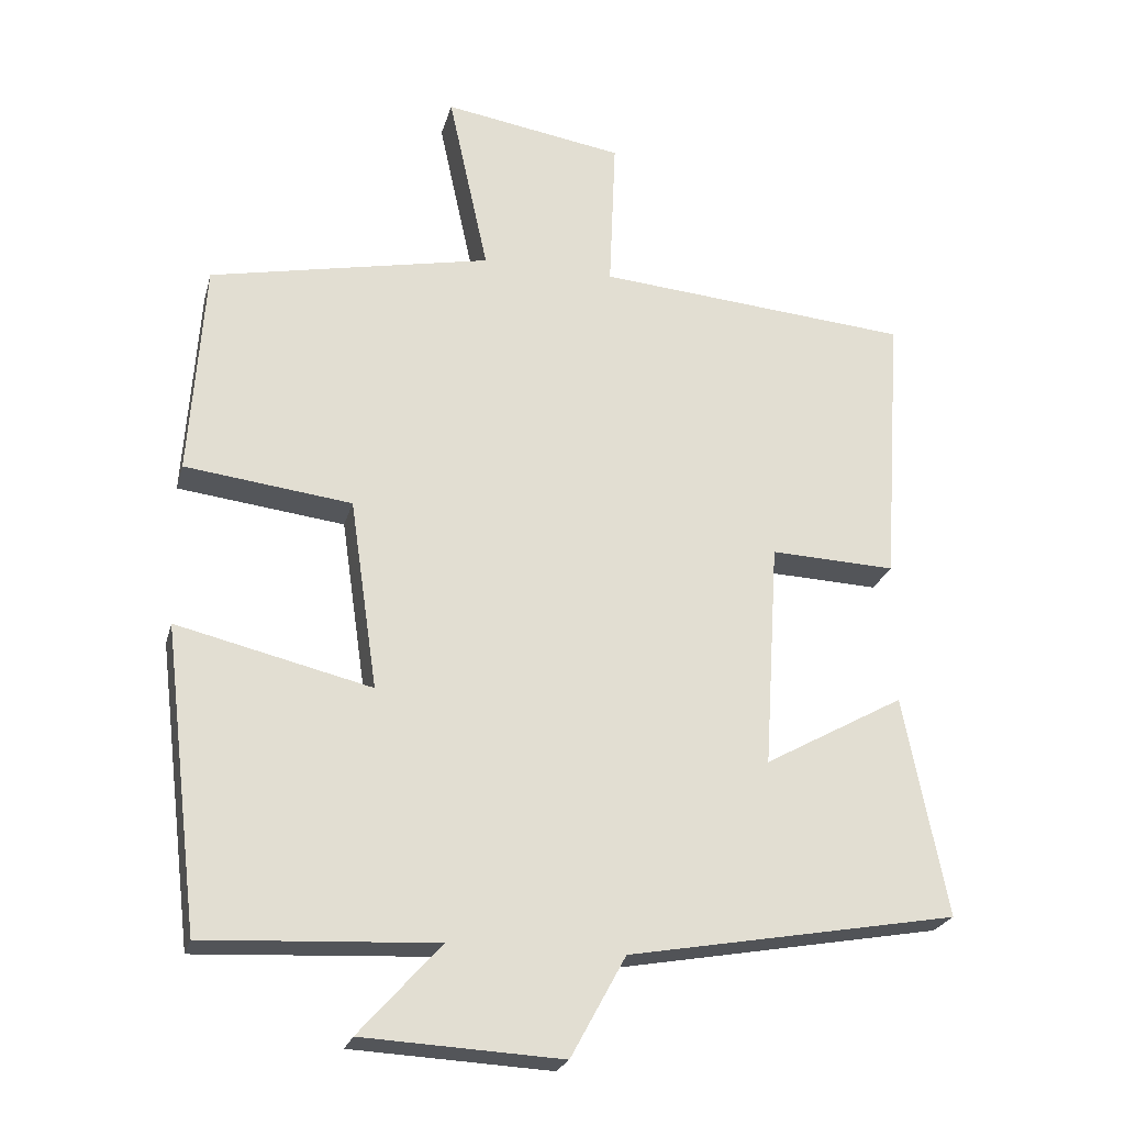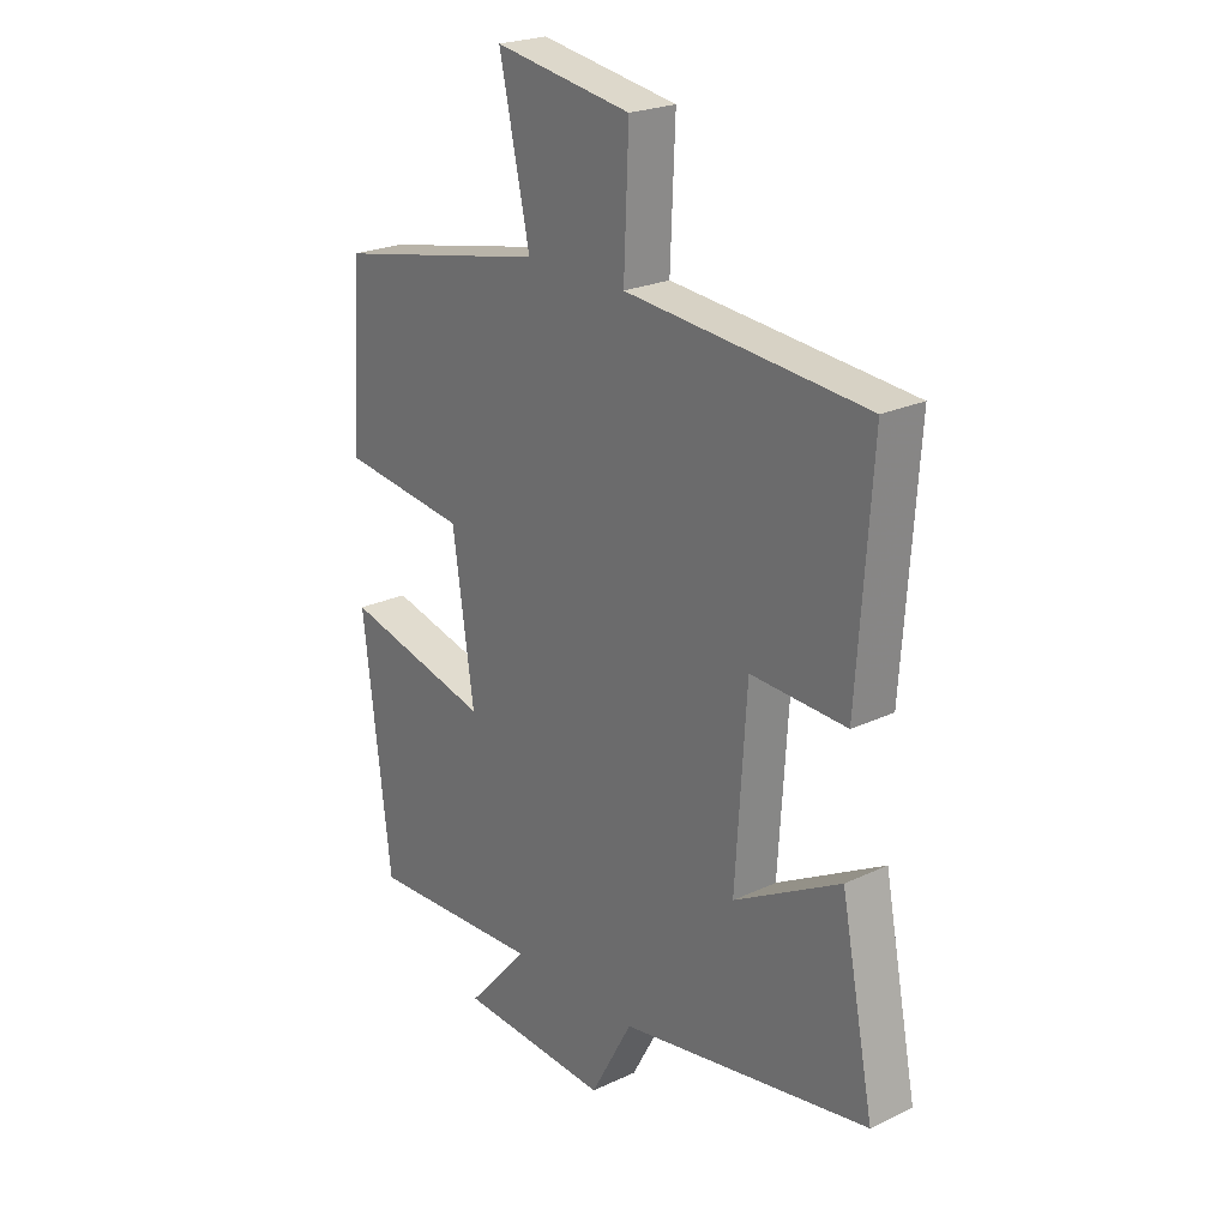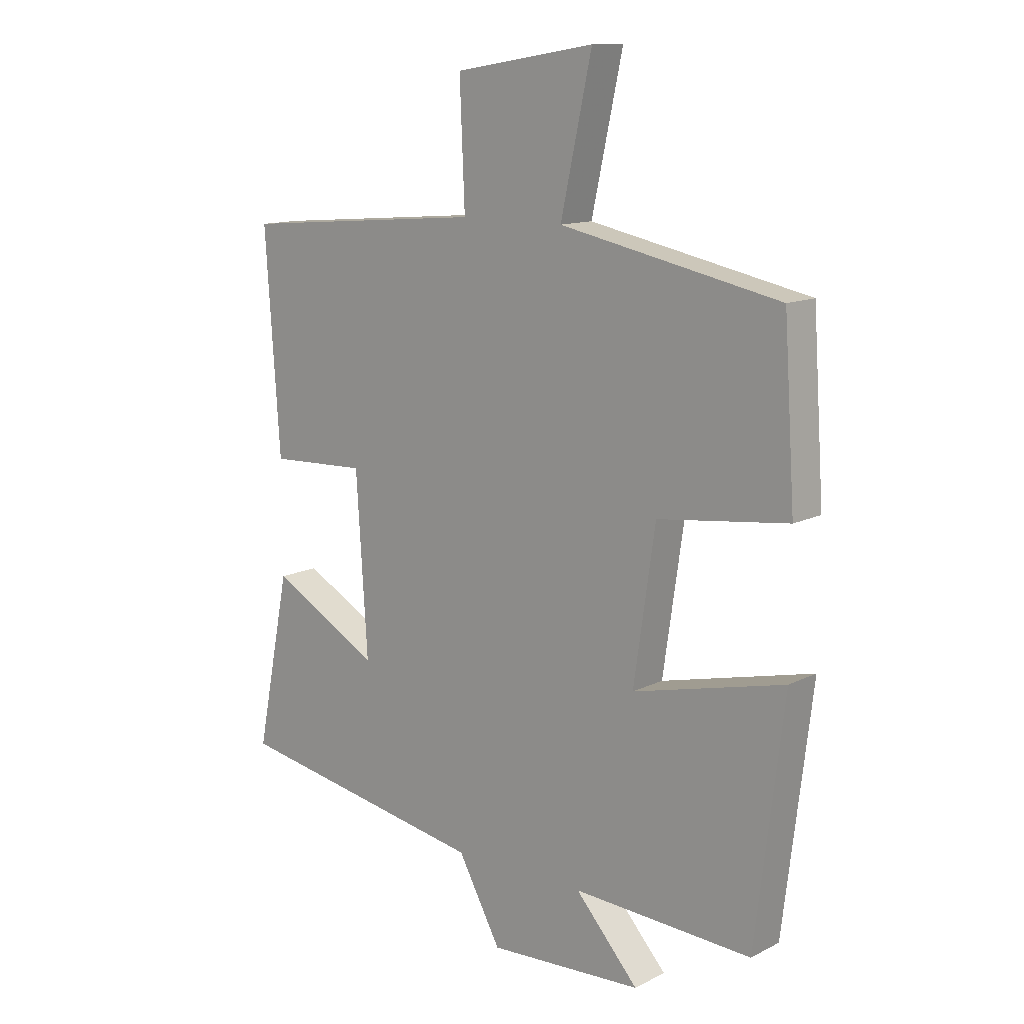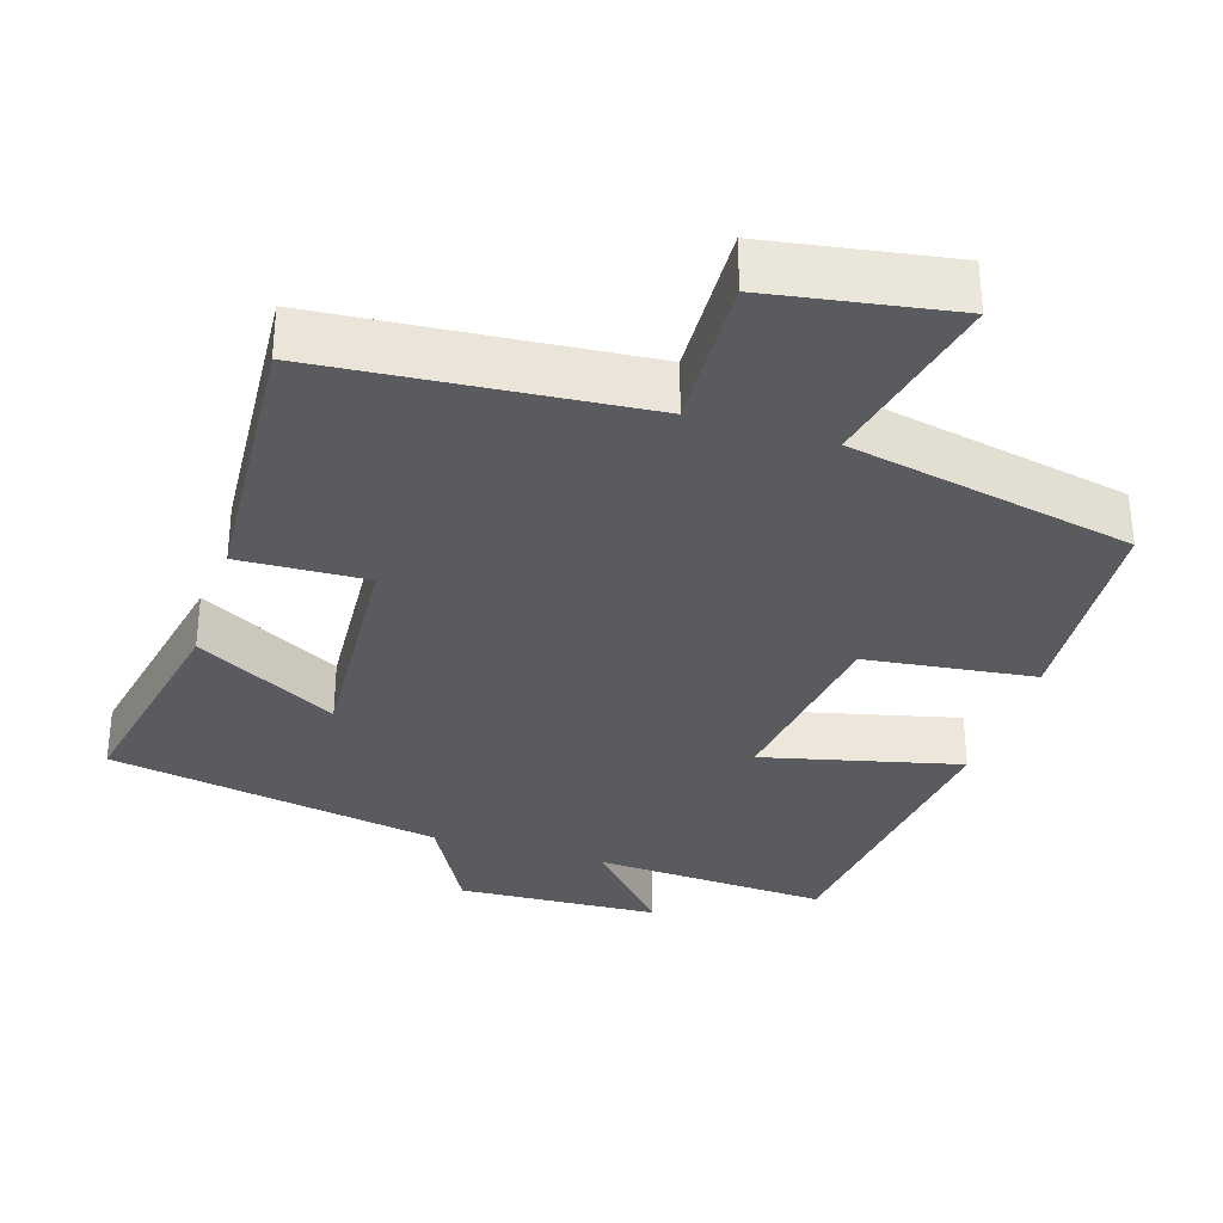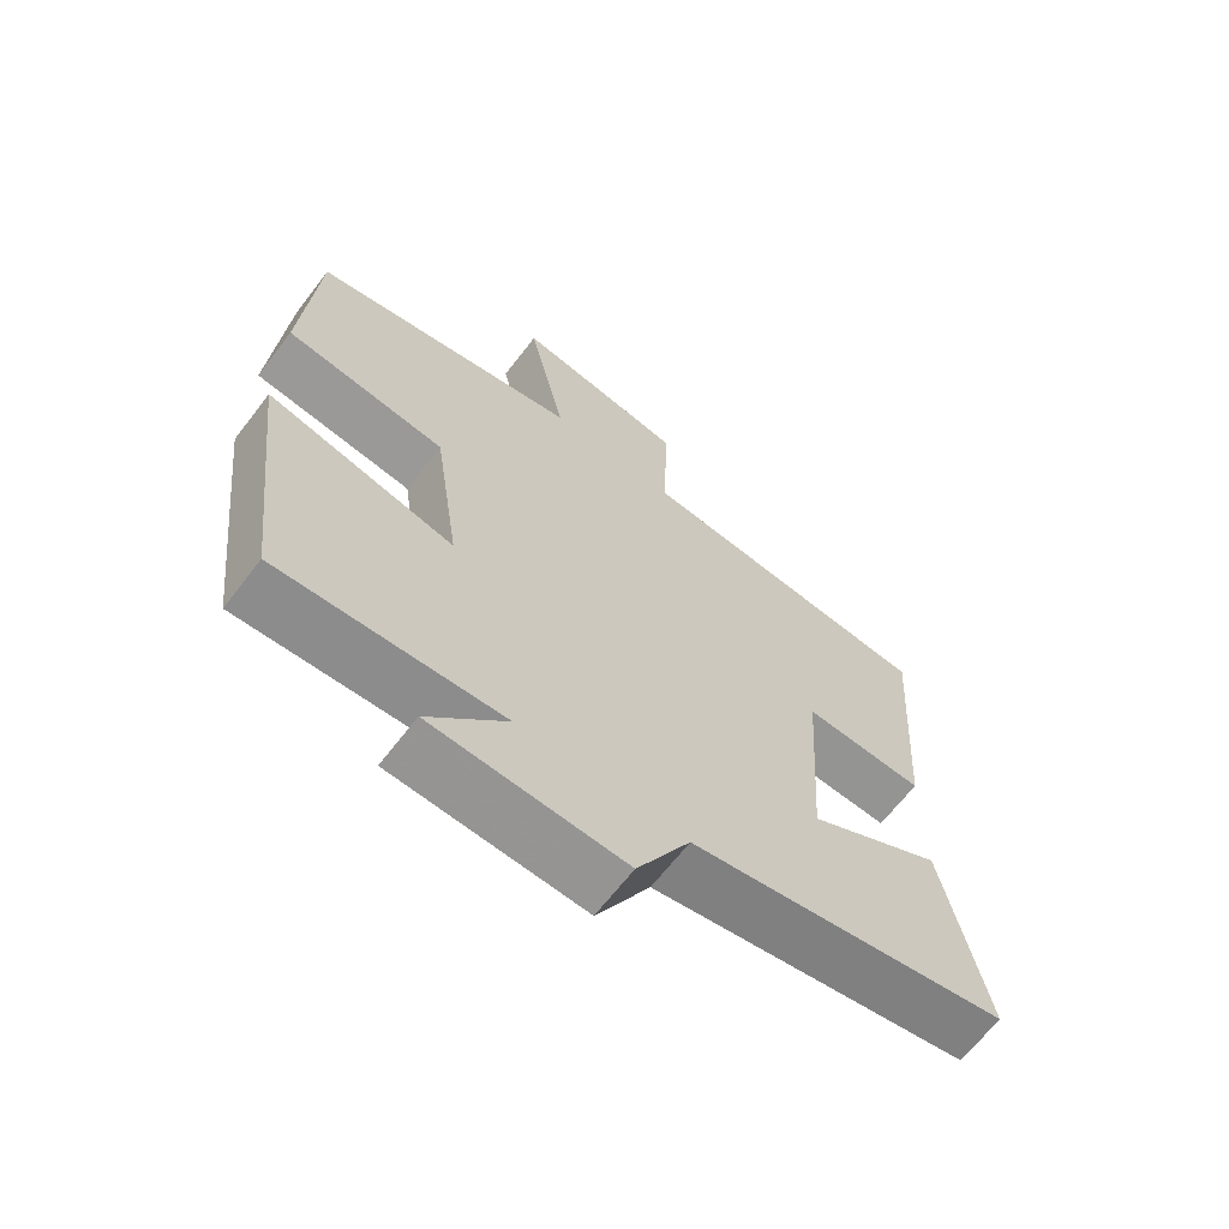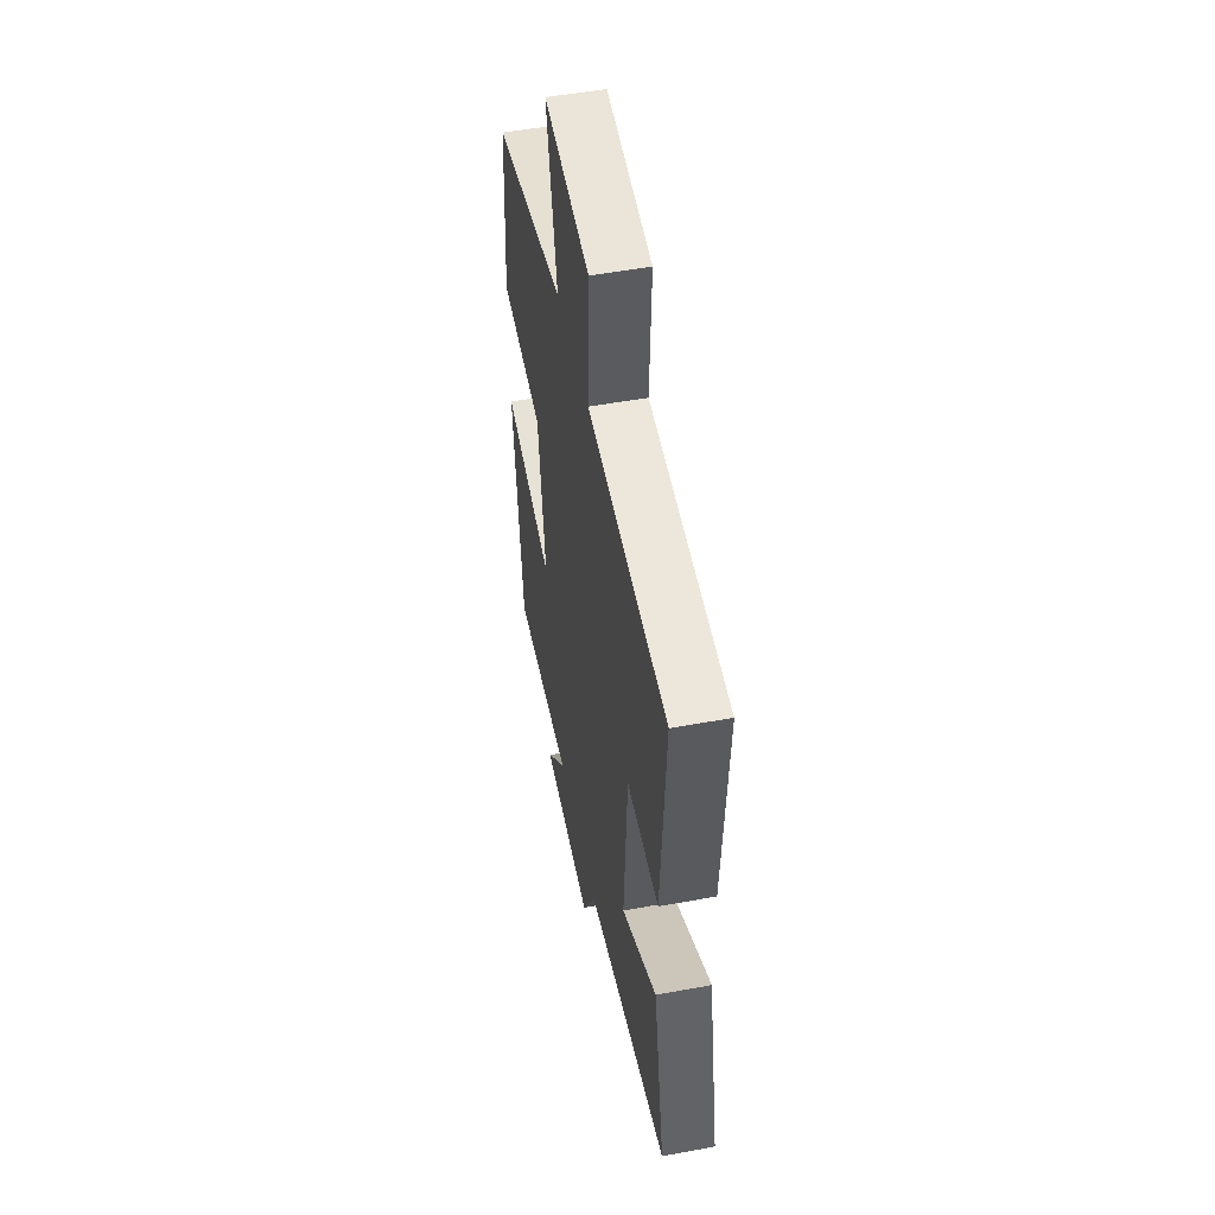
<metadata>
{"format":"obj","ext":"obj","renderer":"f3d","projection":"perspective","resolution":1024,"background":"white","views":[{"elev":-23.8,"azim":165.8,"up":"+Z"},{"elev":23.3,"azim":-128.6,"up":"+Z"},{"elev":12.6,"azim":40.9,"up":"+Z"},{"elev":-32.8,"azim":-17.4,"up":"+Y"},{"elev":-65.8,"azim":142.5,"up":"+Z"},{"elev":50.9,"azim":-101.4,"up":"+Z"}]}
</metadata>
<code>
v 0.48 0.07 0.42
v 0.5 0.07 0.124
v 0.27 0.07 0.096
v 0.232 0.07 -0.166
v 0.5 0.07 -0.102
v 0.45 0.07 -0.517
v 0.132 0.07 -0.5
v 0.244 0.07 -0.625
v -0.03 0.07 -0.639
v -0.106 0.07 -0.5
v -0.56 0.07 -0.419
v -0.5 0.07 -0.115
v -0.307 0.07 -0.222
v -0.327 0.07 0.09
v -0.5 0.07 0.083
v -0.526 0.07 0.464
v -0.092 0.07 0.5
v -0.101 0.07 0.712
v 0.147 0.07 0.752
v 0.092 0.07 0.5
v 0.48 0 0.42
v 0.5 0 0.124
v 0.27 0 0.096
v 0.232 0 -0.166
v 0.5 0 -0.102
v 0.45 0 -0.517
v 0.132 0 -0.5
v 0.244 0 -0.625
v -0.03 0 -0.639
v -0.106 0 -0.5
v -0.56 0 -0.419
v -0.5 0 -0.115
v -0.307 0 -0.222
v -0.327 0 0.09
v -0.5 0 0.083
v -0.526 0 0.464
v -0.092 0 0.5
v -0.101 0 0.712
v 0.147 0 0.752
v 0.092 0 0.5
f 17 18 19 20
f 20 1 2
f 17 20 2
f 16 17 2
f 15 16 2
f 14 15 2
f 10 11 12 13
f 10 13 14
f 7 8 9 10
f 7 10 14
f 4 5 6 7
f 3 4 7 14
f 2 3 14
f 40 39 38 37
f 22 21 40
f 22 40 37
f 22 37 36
f 22 36 35
f 22 35 34
f 33 32 31 30
f 34 33 30
f 30 29 28 27
f 34 30 27
f 27 26 25 24
f 34 27 24 23
f 34 23 22
f 1 21 22 2
f 2 22 23 3
f 3 23 24 4
f 4 24 25 5
f 5 25 26 6
f 6 26 27 7
f 7 27 28 8
f 8 28 29 9
f 9 29 30 10
f 10 30 31 11
f 11 31 32 12
f 12 32 33 13
f 13 33 34 14
f 14 34 35 15
f 15 35 36 16
f 16 36 37 17
f 17 37 38 18
f 18 38 39 19
f 19 39 40 20
f 20 40 21 1

</code>
